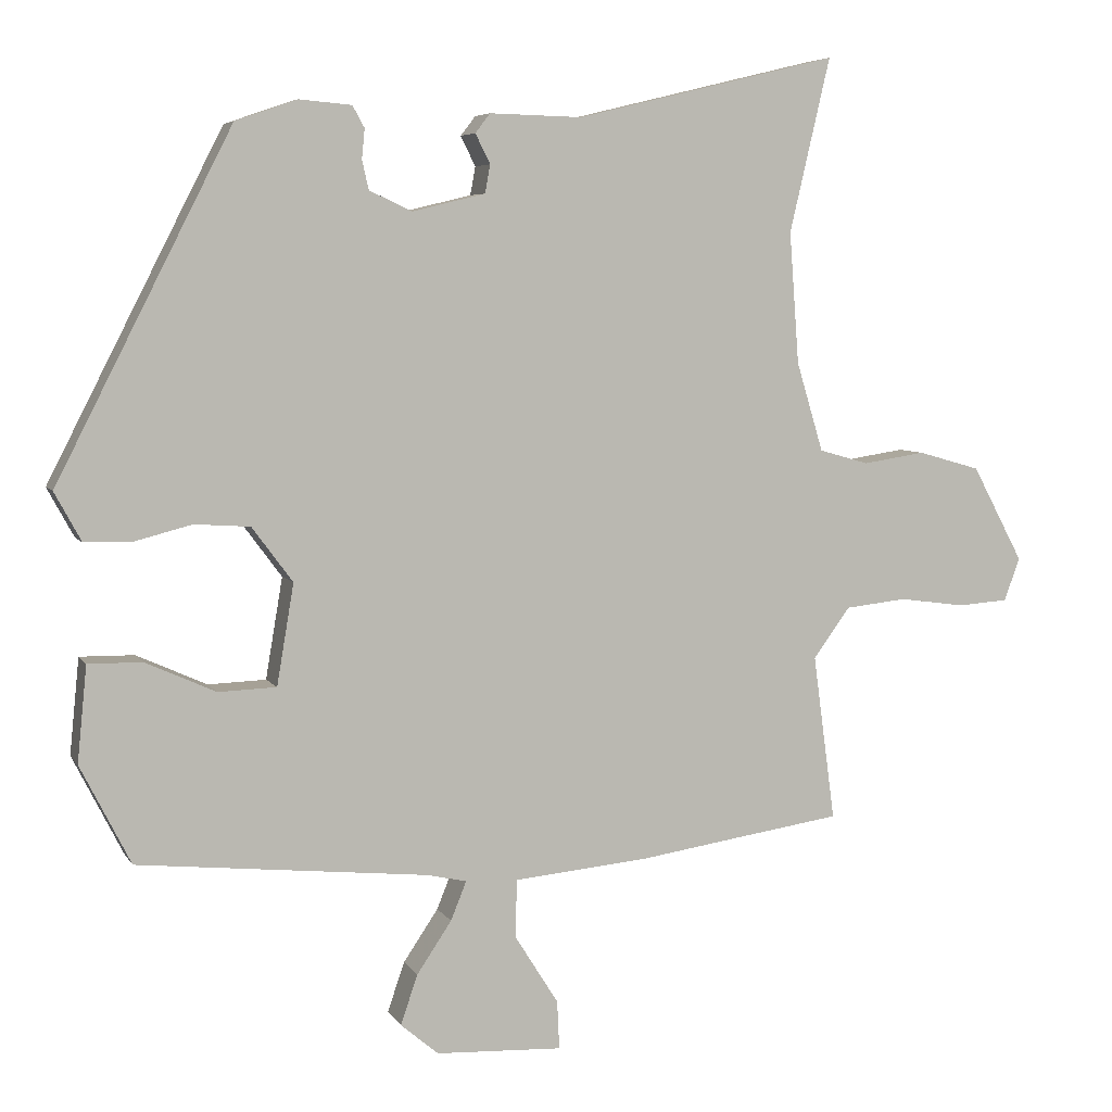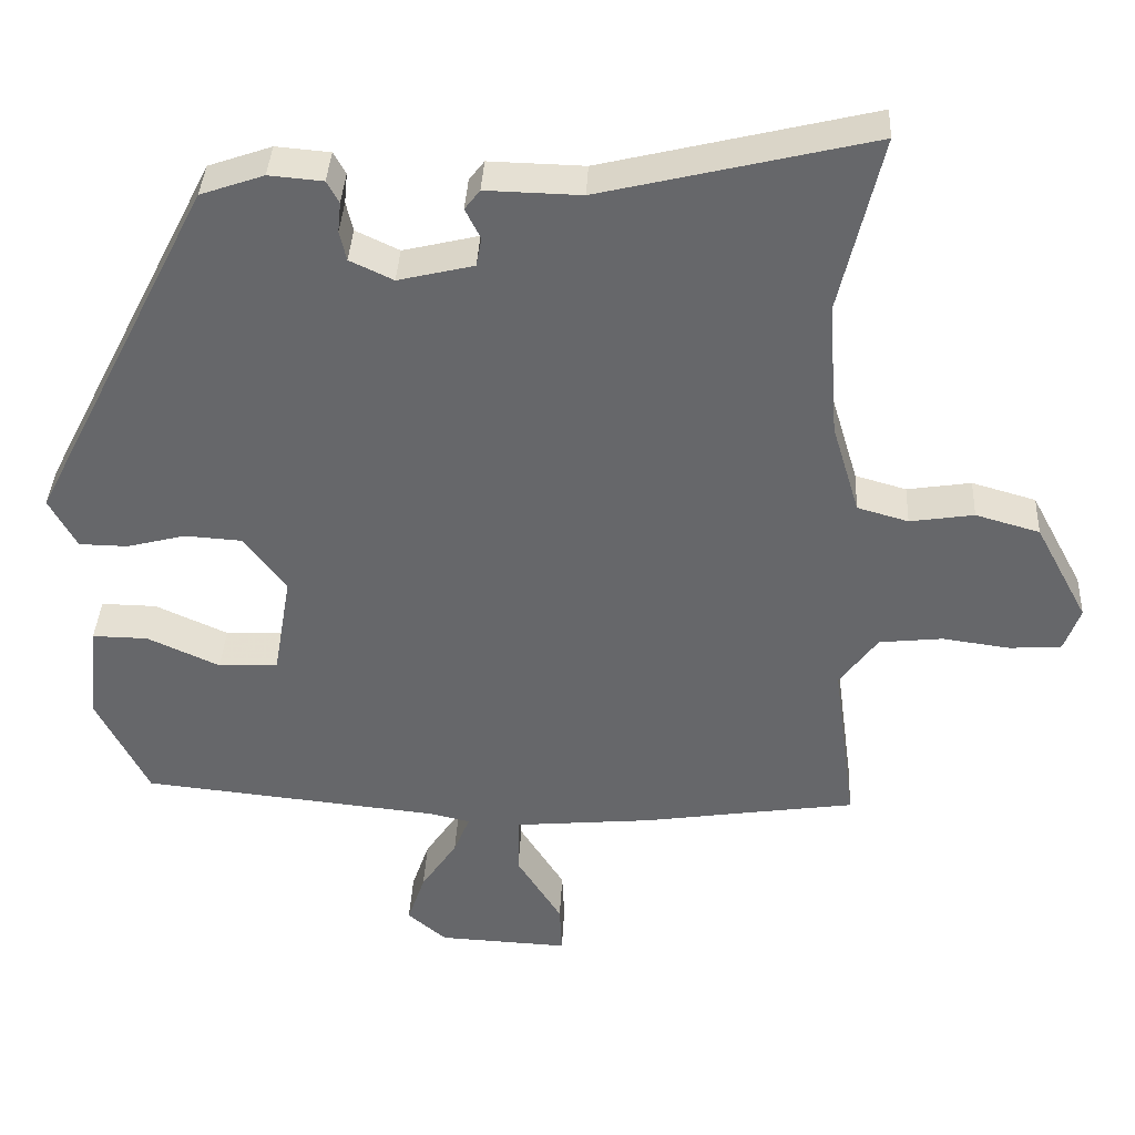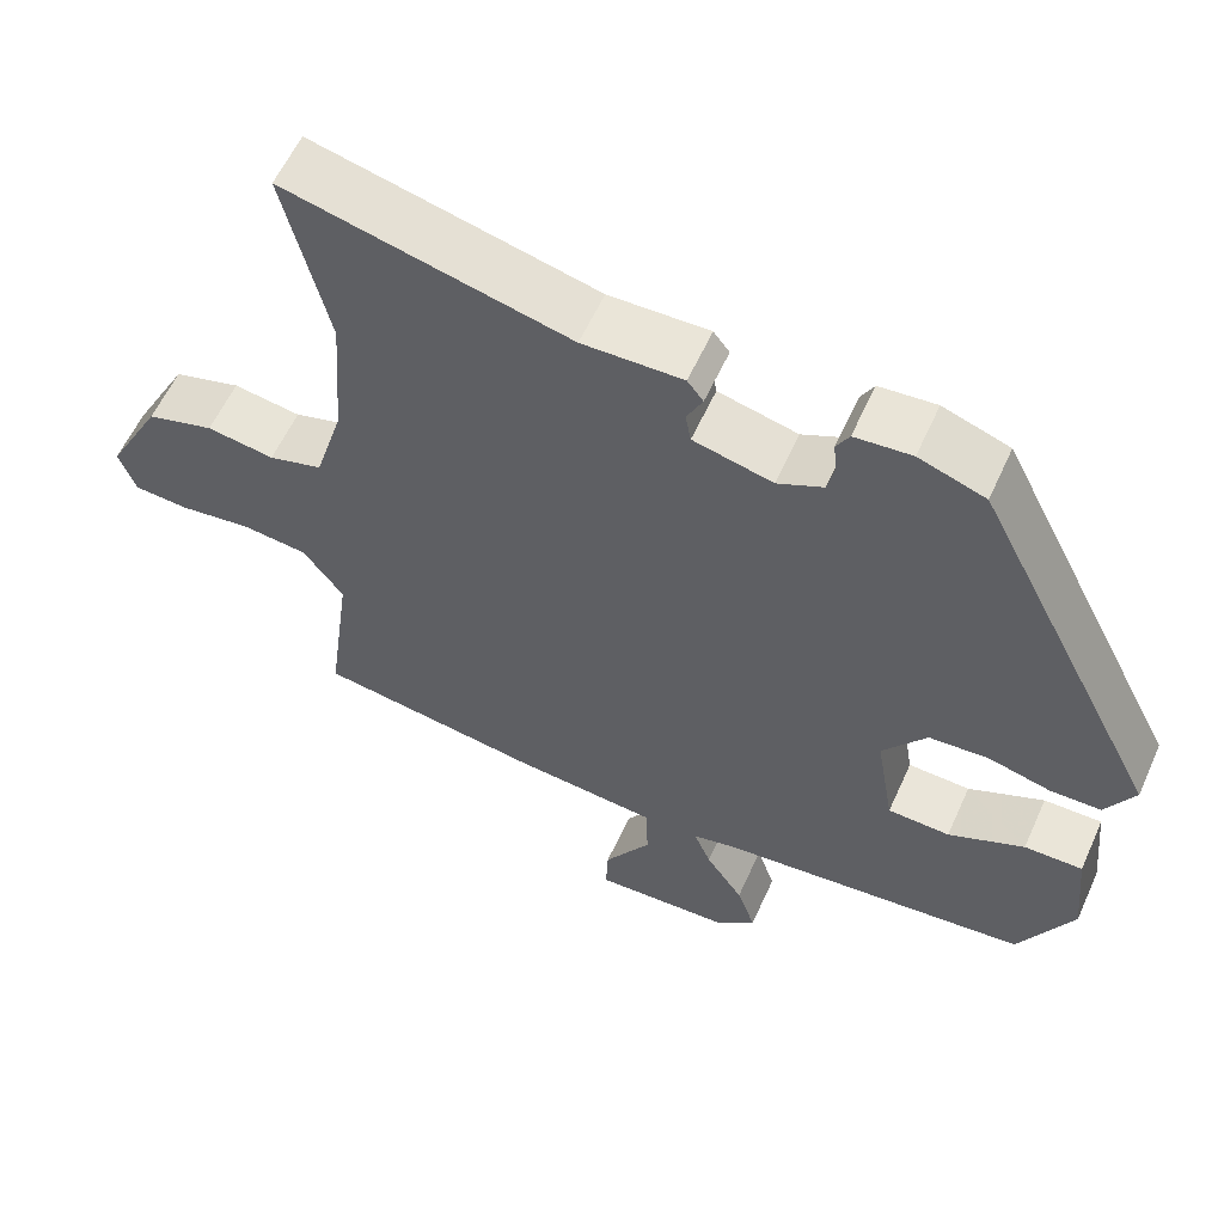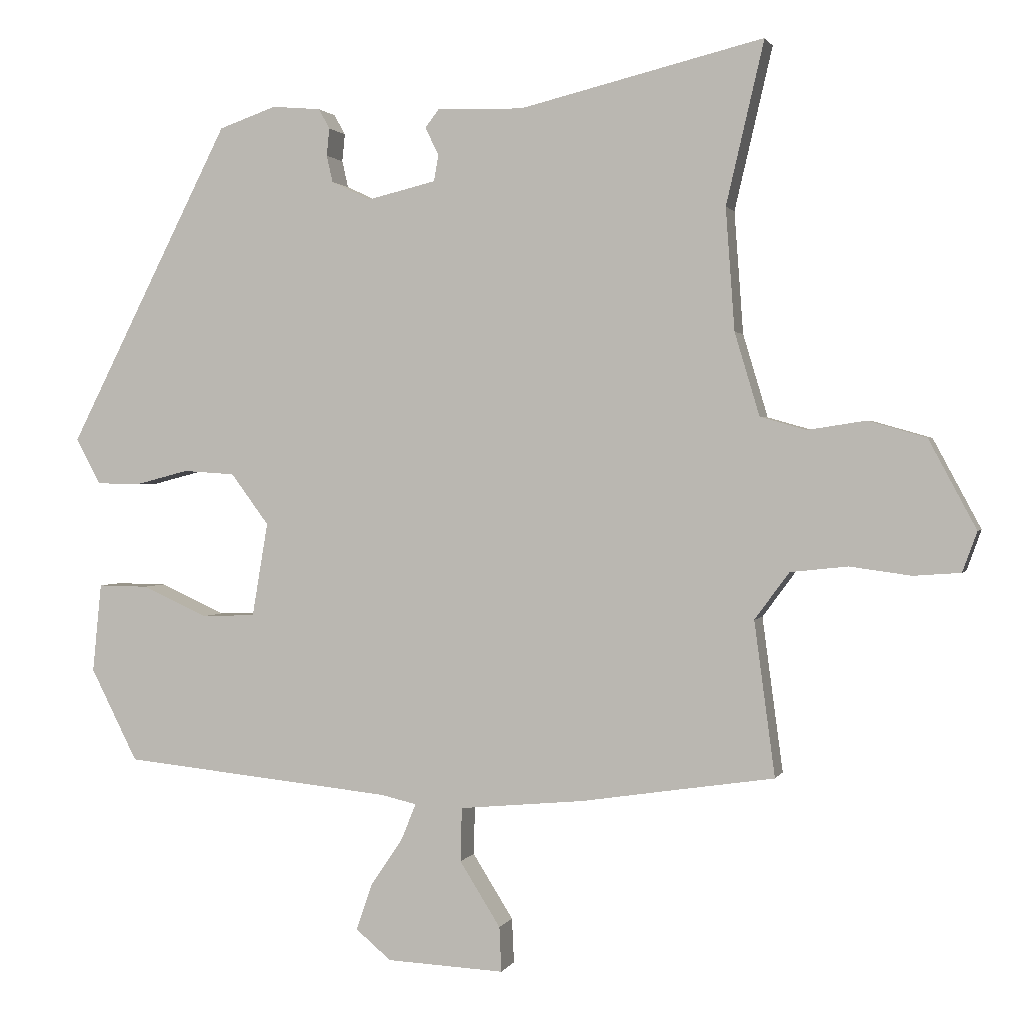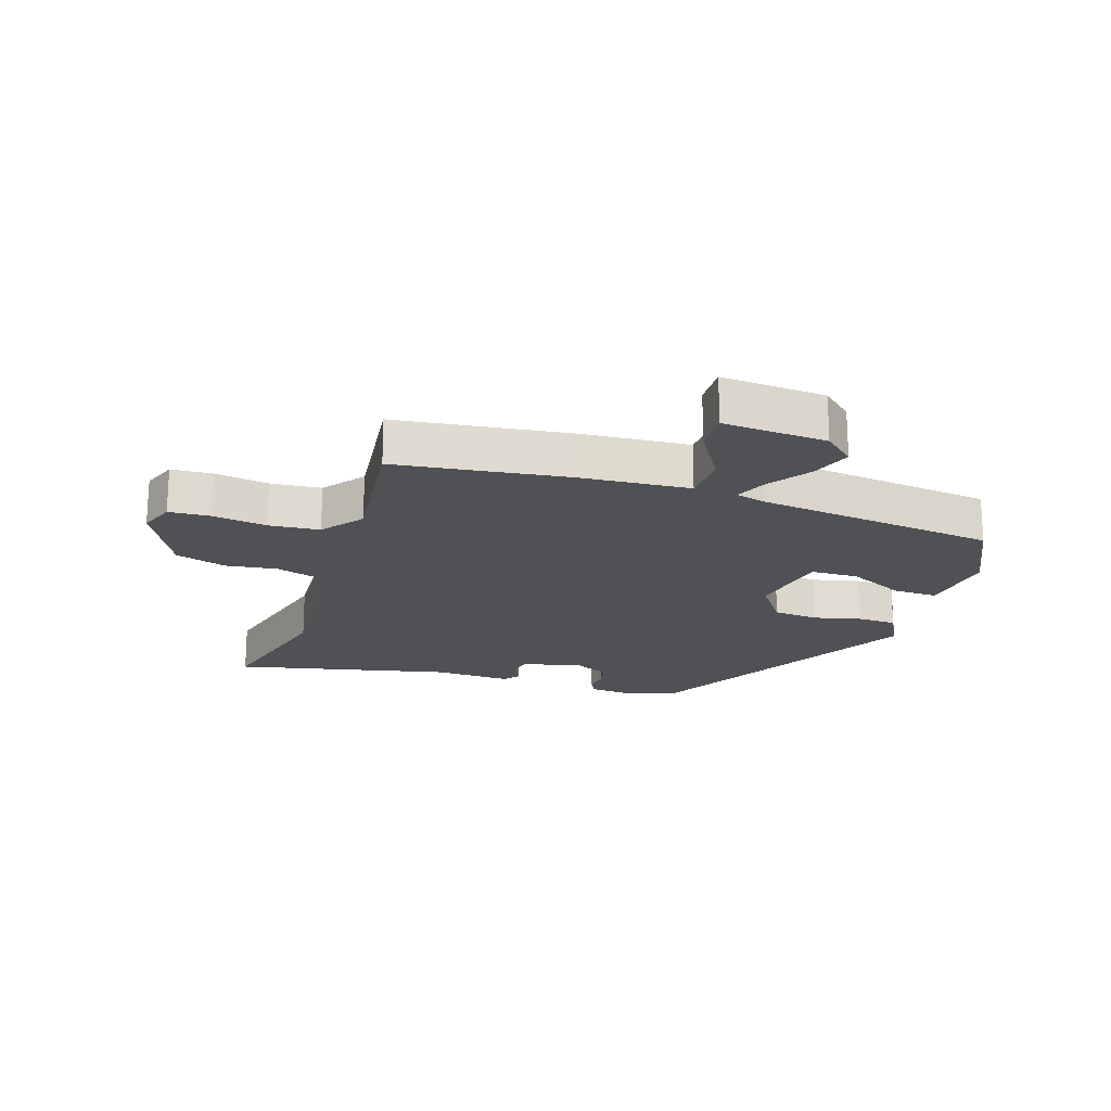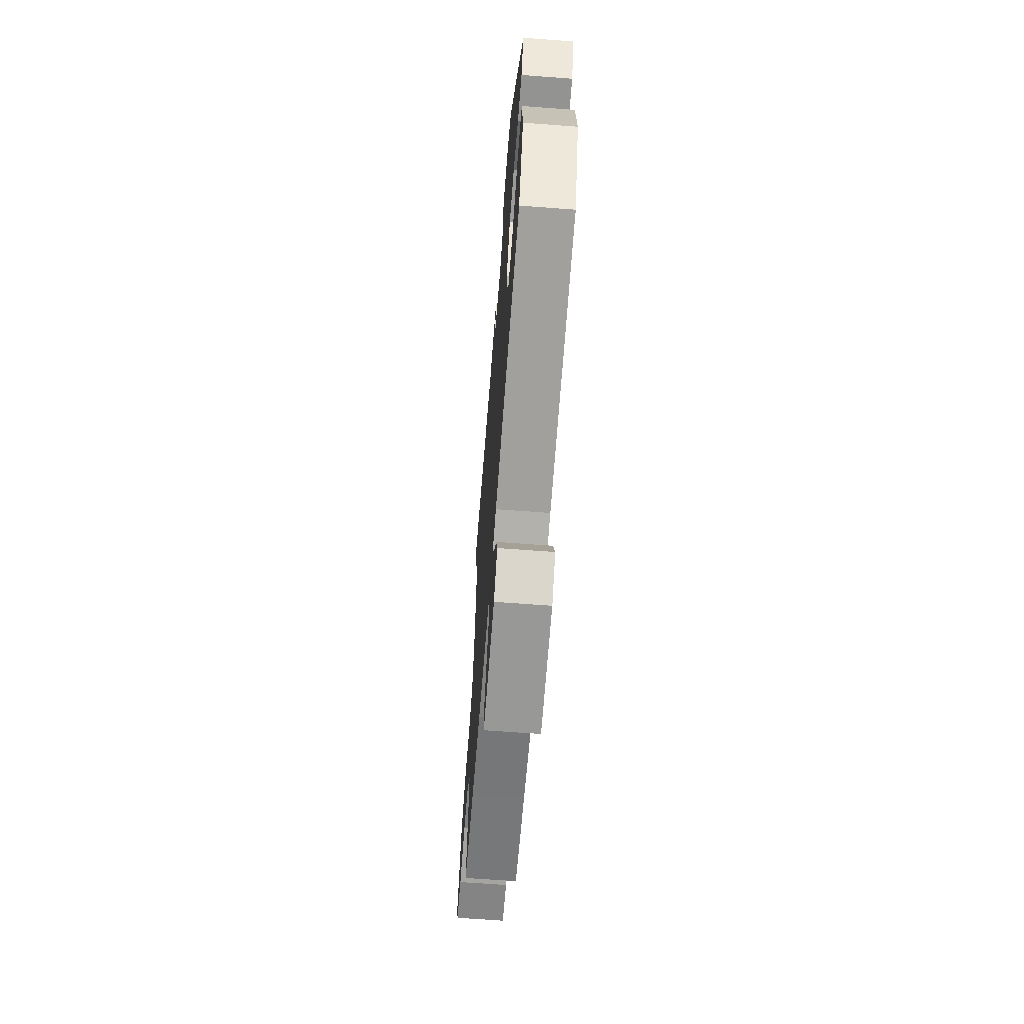
<metadata>
{"format":"obj","ext":"obj","renderer":"f3d","projection":"perspective","resolution":1024,"background":"white","views":[{"elev":5.8,"azim":-17.8,"up":"+Z"},{"elev":37.6,"azim":2.9,"up":"+Z"},{"elev":58.7,"azim":-155.8,"up":"+Z"},{"elev":1.3,"azim":15.2,"up":"+Z"},{"elev":-20.0,"azim":160.8,"up":"+Y"},{"elev":-65.8,"azim":-94.3,"up":"+Z"}]}
</metadata>
<code>
v 0.511 0.07 0.547
v 0.456 0.07 0.312
v 0.469 0.07 0.135
v 0.505 0.07 0.015
v 0.572 0.07 -0.004
v 0.656 0.07 0.009
v 0.74 0.07 -0.015
v 0.809 0.07 -0.144
v 0.788 0.07 -0.202
v 0.72 0.07 -0.207
v 0.631 0.07 -0.195
v 0.548 0.07 -0.204
v 0.498 0.07 -0.272
v 0.528 0.07 -0.496
v 0.38 0.07 -0.518
v 0.249 0.07 -0.538
v 0.067 0.07 -0.555
v 0.065 0.07 -0.633
v 0.124 0.07 -0.727
v 0.127 0.07 -0.792
v -0.044 0.07 -0.784
v -0.095 0.07 -0.741
v -0.072 0.07 -0.674
v -0.025 0.07 -0.604
v -0.004 0.07 -0.552
v -0.056 0.07 -0.54
v -0.449 0.07 -0.5
v -0.517 0.07 -0.366
v -0.504 0.07 -0.237
v -0.431 0.07 -0.238
v -0.336 0.07 -0.281
v -0.258 0.07 -0.278
v -0.235 0.07 -0.142
v -0.29 0.07 -0.068
v -0.365 0.07 -0.063
v -0.442 0.07 -0.083
v -0.506 0.07 -0.082
v -0.542 0.07 -0.016
v -0.306 0.07 0.448
v -0.223 0.07 0.477
v -0.152 0.07 0.471
v -0.136 0.07 0.442
v -0.14 0.07 0.402
v -0.131 0.07 0.363
v -0.074 0.07 0.336
v 0.025 0.07 0.36
v 0.032 0.07 0.398
v 0.012 0.07 0.438
v 0.032 0.07 0.464
v 0.157 0.07 0.461
v 0.511 0 0.547
v 0.456 0 0.312
v 0.469 0 0.135
v 0.505 0 0.015
v 0.572 0 -0.004
v 0.656 0 0.009
v 0.74 0 -0.015
v 0.809 0 -0.144
v 0.788 0 -0.202
v 0.72 0 -0.207
v 0.631 0 -0.195
v 0.548 0 -0.204
v 0.498 0 -0.272
v 0.528 0 -0.496
v 0.38 0 -0.518
v 0.249 0 -0.538
v 0.067 0 -0.555
v 0.065 0 -0.633
v 0.124 0 -0.727
v 0.127 0 -0.792
v -0.044 0 -0.784
v -0.095 0 -0.741
v -0.072 0 -0.674
v -0.025 0 -0.604
v -0.004 0 -0.552
v -0.056 0 -0.54
v -0.449 0 -0.5
v -0.517 0 -0.366
v -0.504 0 -0.237
v -0.431 0 -0.238
v -0.336 0 -0.281
v -0.258 0 -0.278
v -0.235 0 -0.142
v -0.29 0 -0.068
v -0.365 0 -0.063
v -0.442 0 -0.083
v -0.506 0 -0.082
v -0.542 0 -0.016
v -0.306 0 0.448
v -0.223 0 0.477
v -0.152 0 0.471
v -0.136 0 0.442
v -0.14 0 0.402
v -0.131 0 0.363
v -0.074 0 0.336
v 0.025 0 0.36
v 0.032 0 0.398
v 0.012 0 0.438
v 0.032 0 0.464
v 0.157 0 0.461
f 47 48 49 50
f 46 47 50 1
f 40 41 42 43
f 40 43 44
f 39 40 44
f 38 39 44
f 35 36 37 38
f 34 35 38 44
f 33 34 44 45
f 28 29 30 31
f 26 27 28 31
f 25 26 31 32
f 21 22 23 24
f 21 24 25
f 18 19 20 21
f 17 18 21 25
f 15 16 17 25
f 13 14 15 25
f 12 13 25 32
f 8 9 10 11
f 5 6 7 8
f 4 5 8 11
f 46 1 2
f 46 2 3
f 45 46 3 4
f 12 32 33 45
f 4 11 12 45
f 100 99 98 97
f 51 100 97 96
f 93 92 91 90
f 94 93 90
f 94 90 89
f 94 89 88
f 88 87 86 85
f 94 88 85 84
f 95 94 84 83
f 81 80 79 78
f 81 78 77 76
f 82 81 76 75
f 74 73 72 71
f 75 74 71
f 71 70 69 68
f 75 71 68 67
f 75 67 66 65
f 75 65 64 63
f 82 75 63 62
f 61 60 59 58
f 58 57 56 55
f 61 58 55 54
f 52 51 96
f 53 52 96
f 54 53 96 95
f 95 83 82 62
f 95 62 61 54
f 1 51 52 2
f 2 52 53 3
f 3 53 54 4
f 4 54 55 5
f 5 55 56 6
f 6 56 57 7
f 7 57 58 8
f 8 58 59 9
f 9 59 60 10
f 10 60 61 11
f 11 61 62 12
f 12 62 63 13
f 13 63 64 14
f 14 64 65 15
f 15 65 66 16
f 16 66 67 17
f 17 67 68 18
f 18 68 69 19
f 19 69 70 20
f 20 70 71 21
f 21 71 72 22
f 22 72 73 23
f 23 73 74 24
f 24 74 75 25
f 25 75 76 26
f 26 76 77 27
f 27 77 78 28
f 28 78 79 29
f 29 79 80 30
f 30 80 81 31
f 31 81 82 32
f 32 82 83 33
f 33 83 84 34
f 34 84 85 35
f 35 85 86 36
f 36 86 87 37
f 37 87 88 38
f 38 88 89 39
f 39 89 90 40
f 40 90 91 41
f 41 91 92 42
f 42 92 93 43
f 43 93 94 44
f 44 94 95 45
f 45 95 96 46
f 46 96 97 47
f 47 97 98 48
f 48 98 99 49
f 49 99 100 50
f 50 100 51 1

</code>
